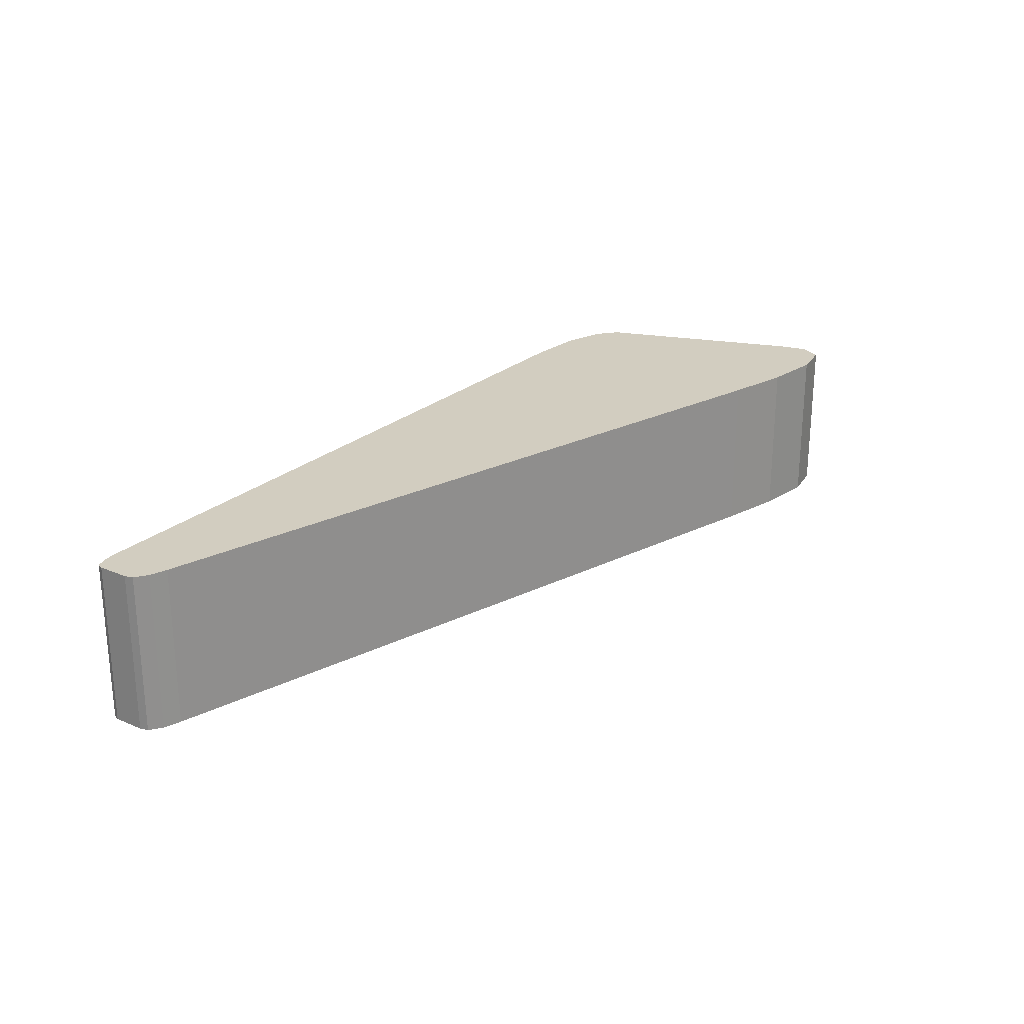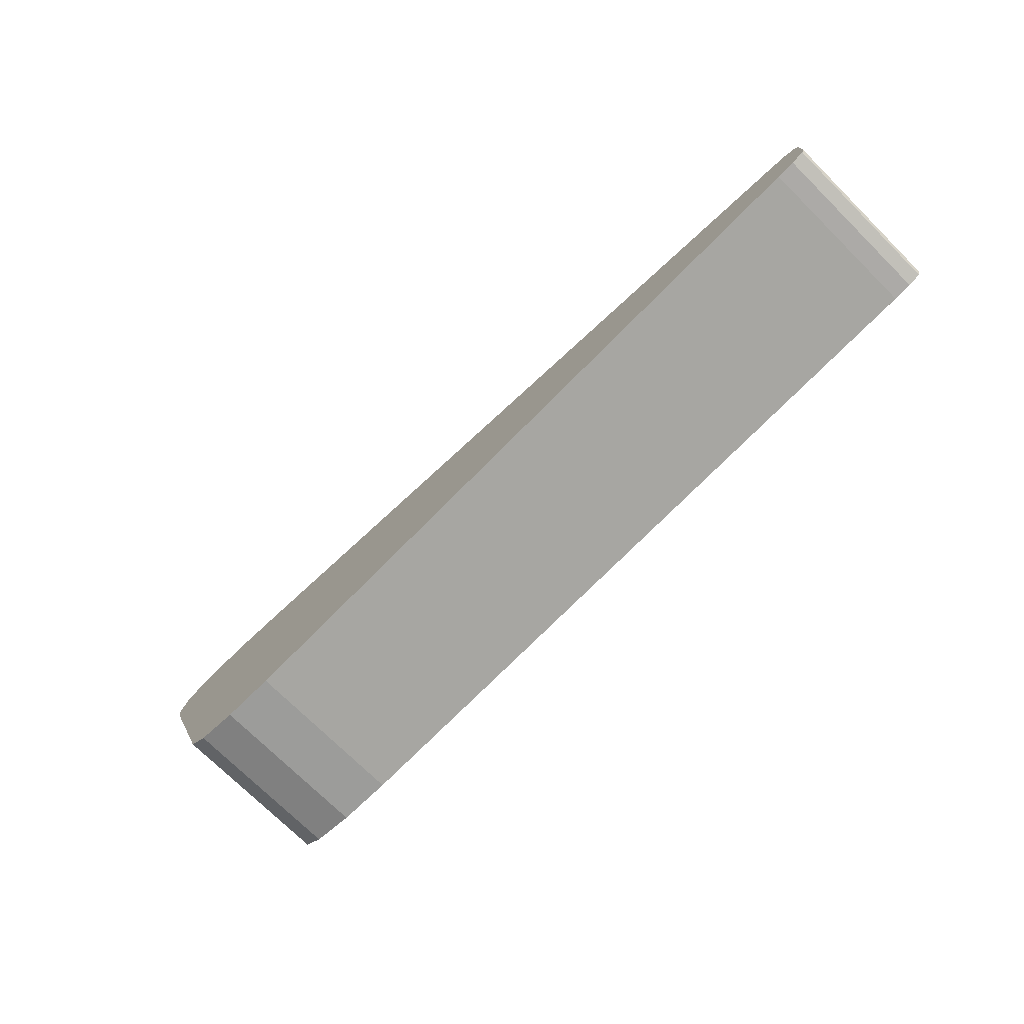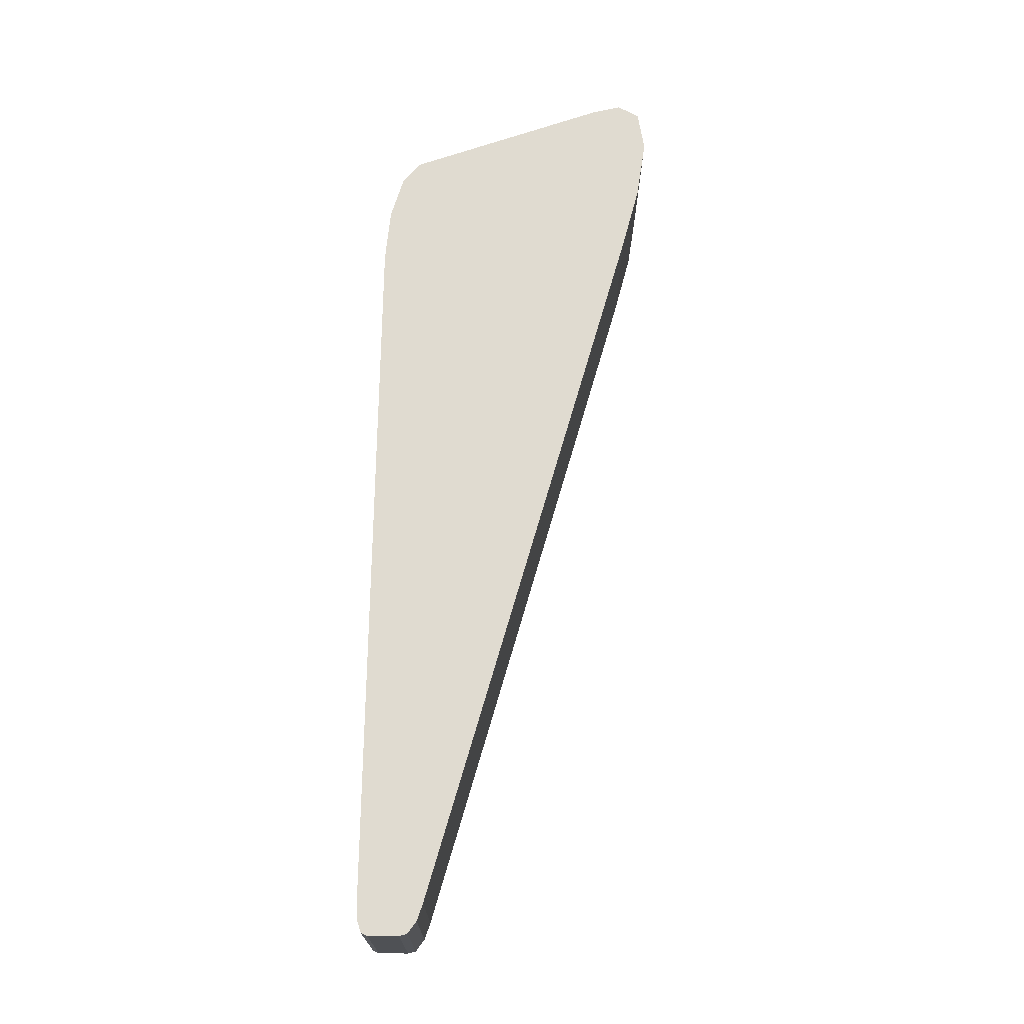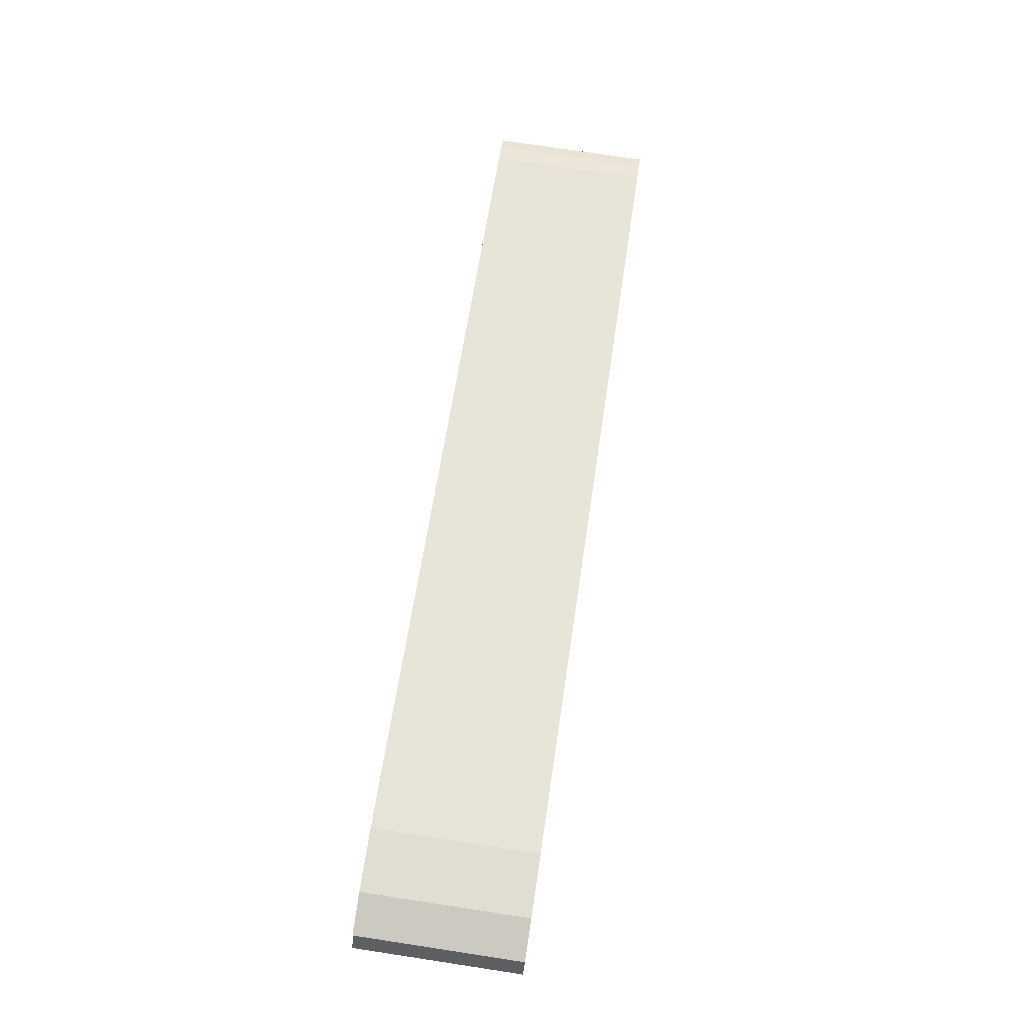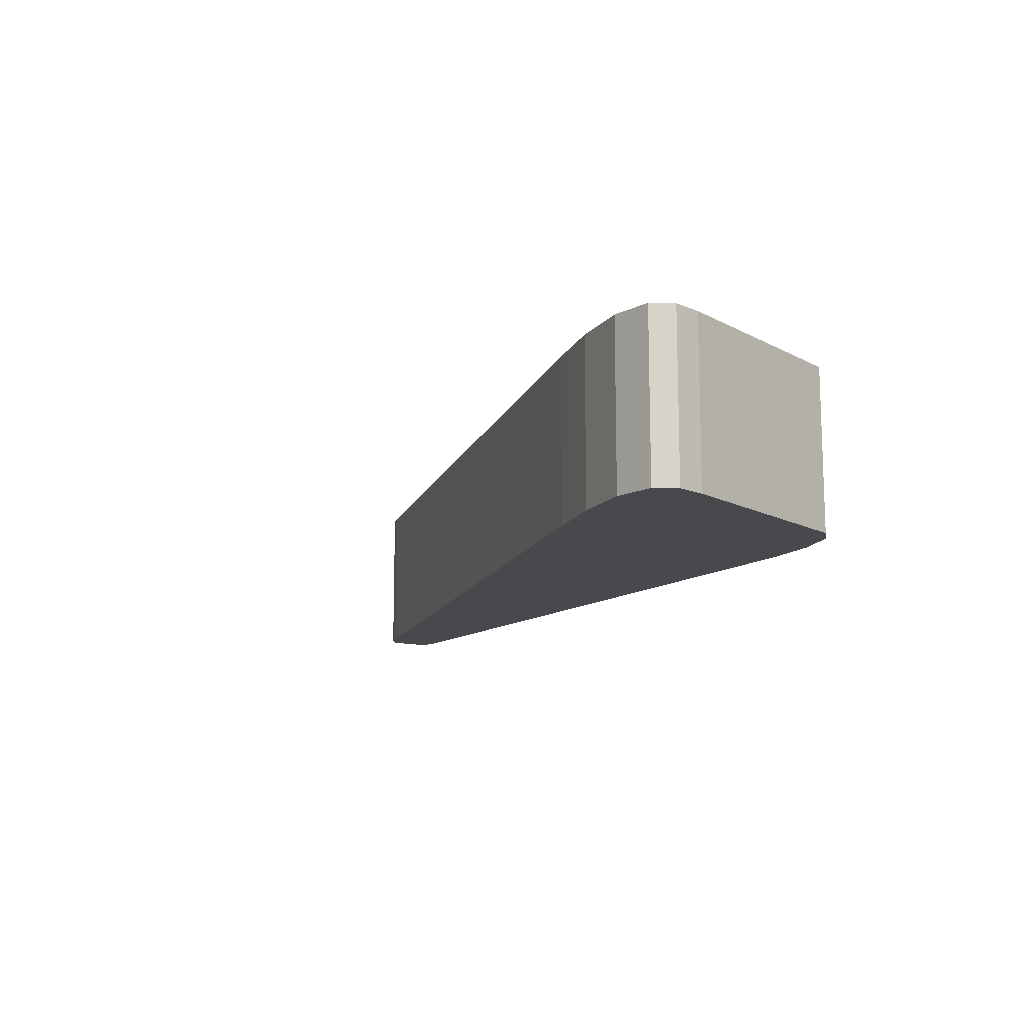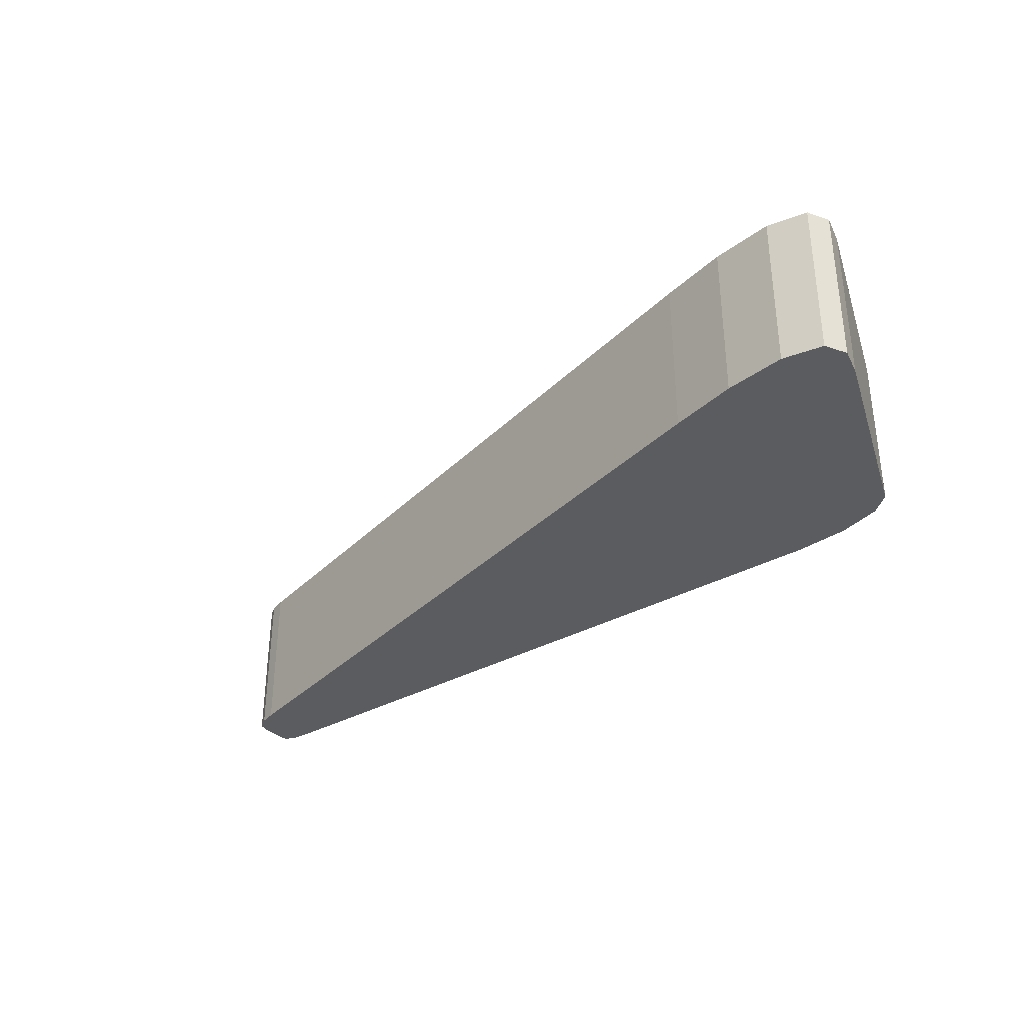
<metadata>
{"format":"obj","ext":"obj","renderer":"f3d","projection":"perspective","resolution":1024,"background":"white","views":[{"elev":24.3,"azim":-54.7,"up":"+Y"},{"elev":-74.0,"azim":-134.7,"up":"+Z"},{"elev":70.0,"azim":-89.2,"up":"+Y"},{"elev":76.4,"azim":98.6,"up":"+Z"},{"elev":-12.4,"azim":59.1,"up":"+Y"},{"elev":-33.9,"azim":37.4,"up":"+Y"}]}
</metadata>
<code>
o Cube.007
v 0.5447 -0.1 0.08812
v 0.3335 -0.1 0.1266
v 0.553 -0.1 0.1223
v 0.5389 -0.1 0.1487
v 0.4896 -0.1 0.1577
v 0.4153 -0.1 0.1474
v 0.3335 0.1 0.1266
v 0.5447 0.1 0.08812
v 0.4153 0.1 0.1474
v 0.4896 0.1 0.1577
v 0.5389 0.1 0.1487
v 0.553 0.1 0.1223
v -0.6 0.1 -0.1481
v -0.5609 0.1 -0.1204
v -0.5971 0.1 -0.1382
v -0.582 0.1 -0.1275
v -0.5609 -0.1 -0.1204
v -0.6 -0.1 -0.1481
v -0.582 -0.1 -0.1275
v -0.5971 -0.1 -0.1382
v -0.6 -0.1 -0.1863
v -0.5589 -0.1 -0.2
v -0.597 -0.1 -0.1937
v -0.5811 -0.1 -0.199
v -0.5589 0.1 -0.2
v -0.6 0.1 -0.1863
v -0.5811 0.1 -0.199
v -0.597 0.1 -0.1937
v 0.4555 0.1 -0.1569
v 0.3096 0.1 -0.2
v 0.4302 0.1 -0.1784
v 0.3768 0.1 -0.1942
v 0.3096 -0.1 -0.2
v 0.4555 -0.1 -0.1569
v 0.3768 -0.1 -0.1942
v 0.4302 -0.1 -0.1784
f 14 17 2 7
f 22 25 30 33
f 21 23 24 22 33 35 36 34 1 3 4 5 6 2 17 19 20 18
f 1 8 12 3
f 3 12 11 4
f 4 11 10 5
f 5 10 9 6
f 6 9 7 2
f 29 31 32 30 25 27 28 26 13 15 16 14 7 9 10 11 12 8
f 13 18 20 15
f 15 20 19 16
f 16 19 17 14
f 21 26 28 23
f 23 28 27 24
f 24 27 25 22
f 13 26 21 18
f 29 34 36 31
f 31 36 35 32
f 32 35 33 30
f 34 29 8 1

</code>
